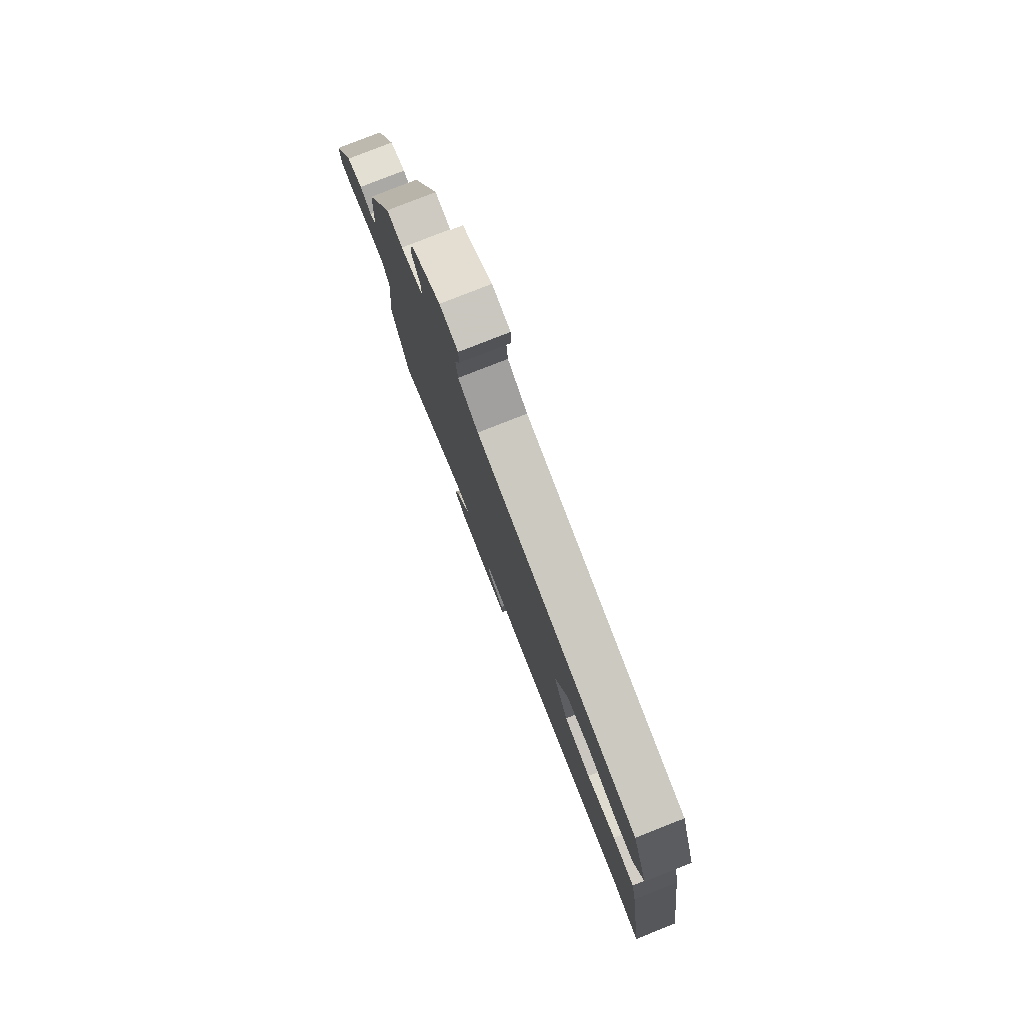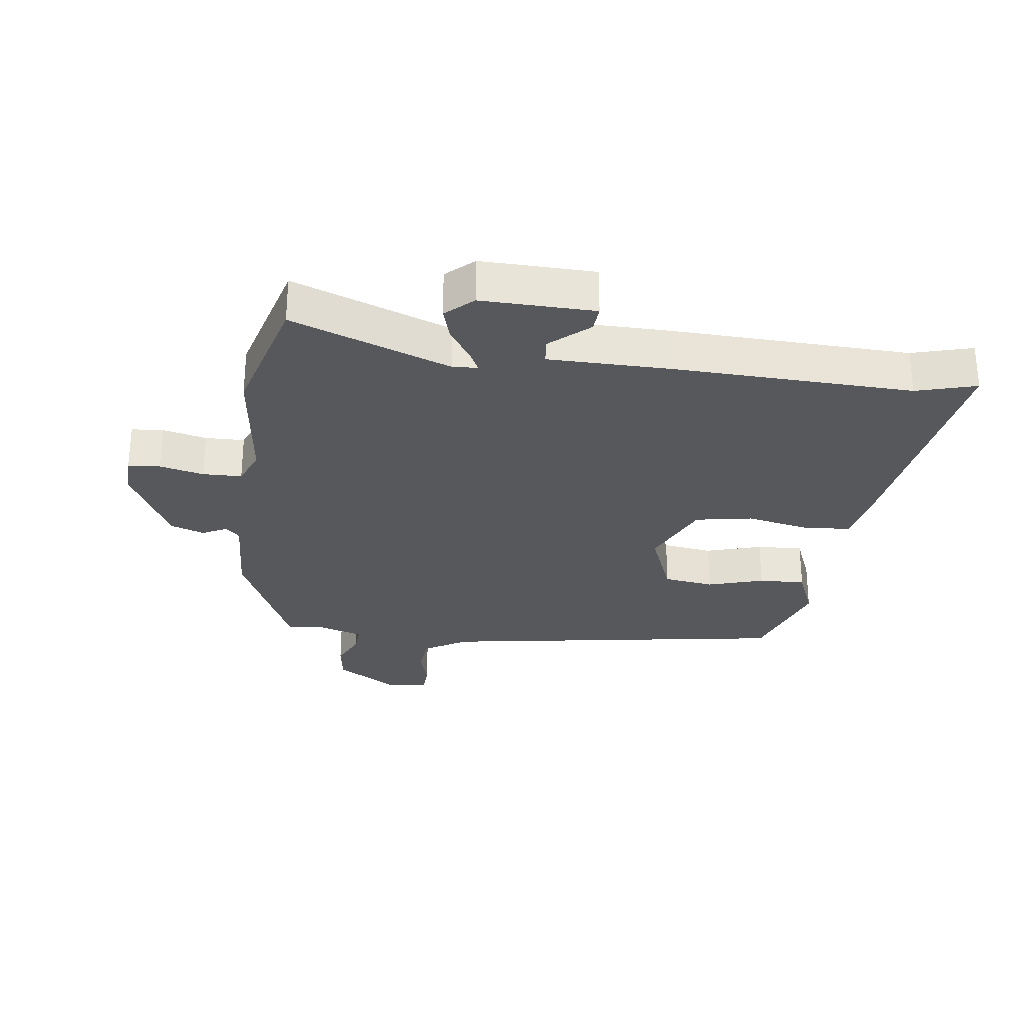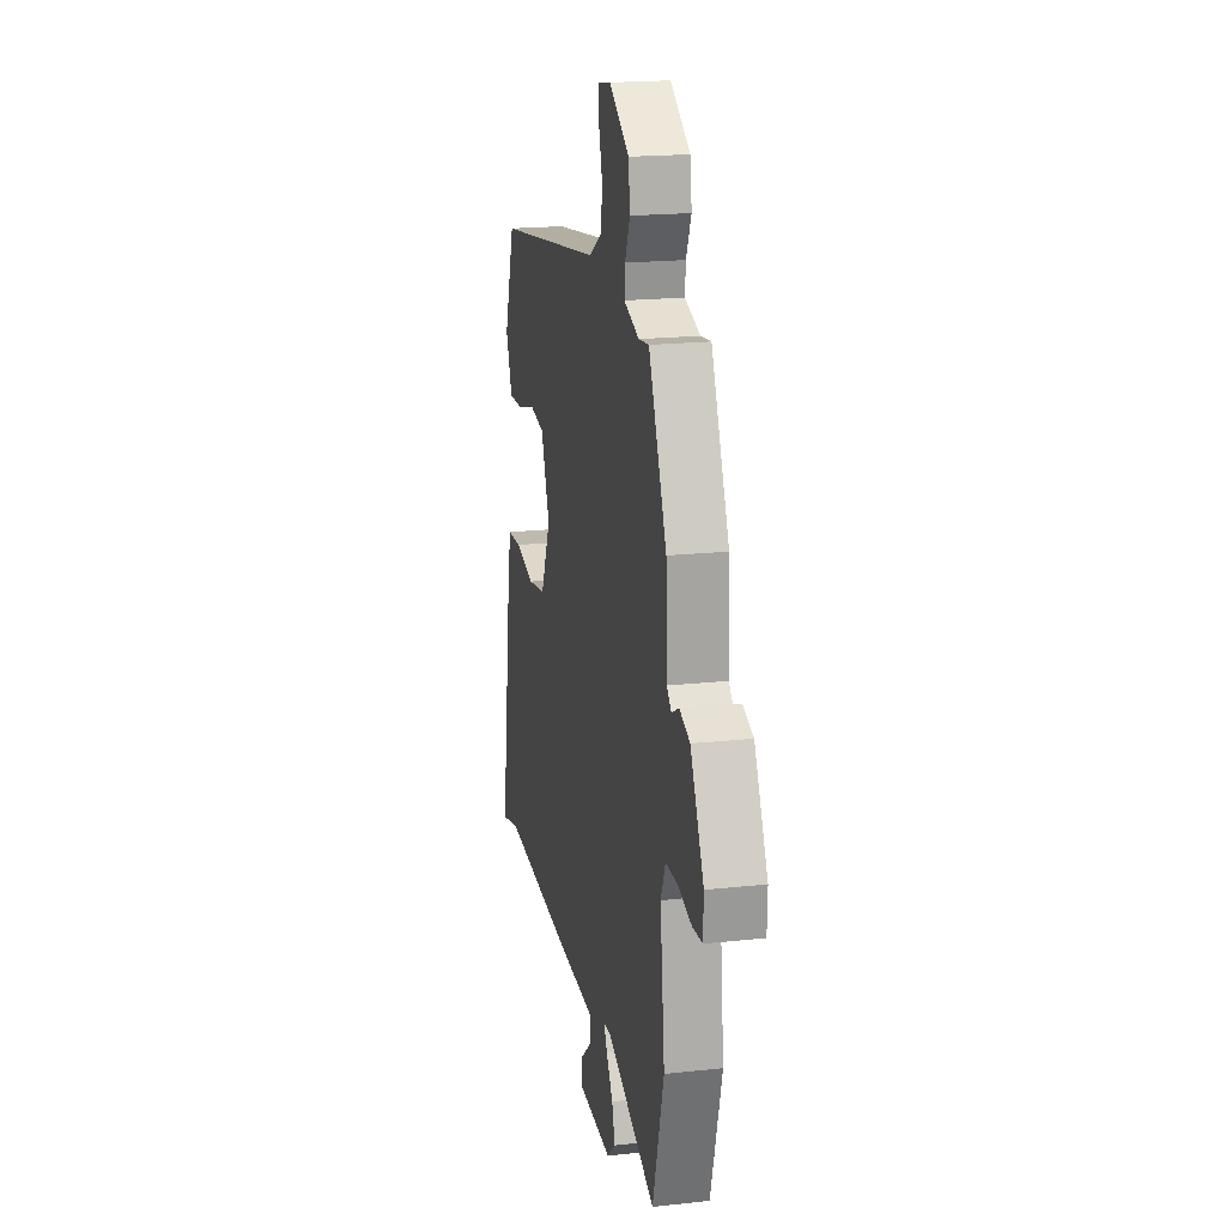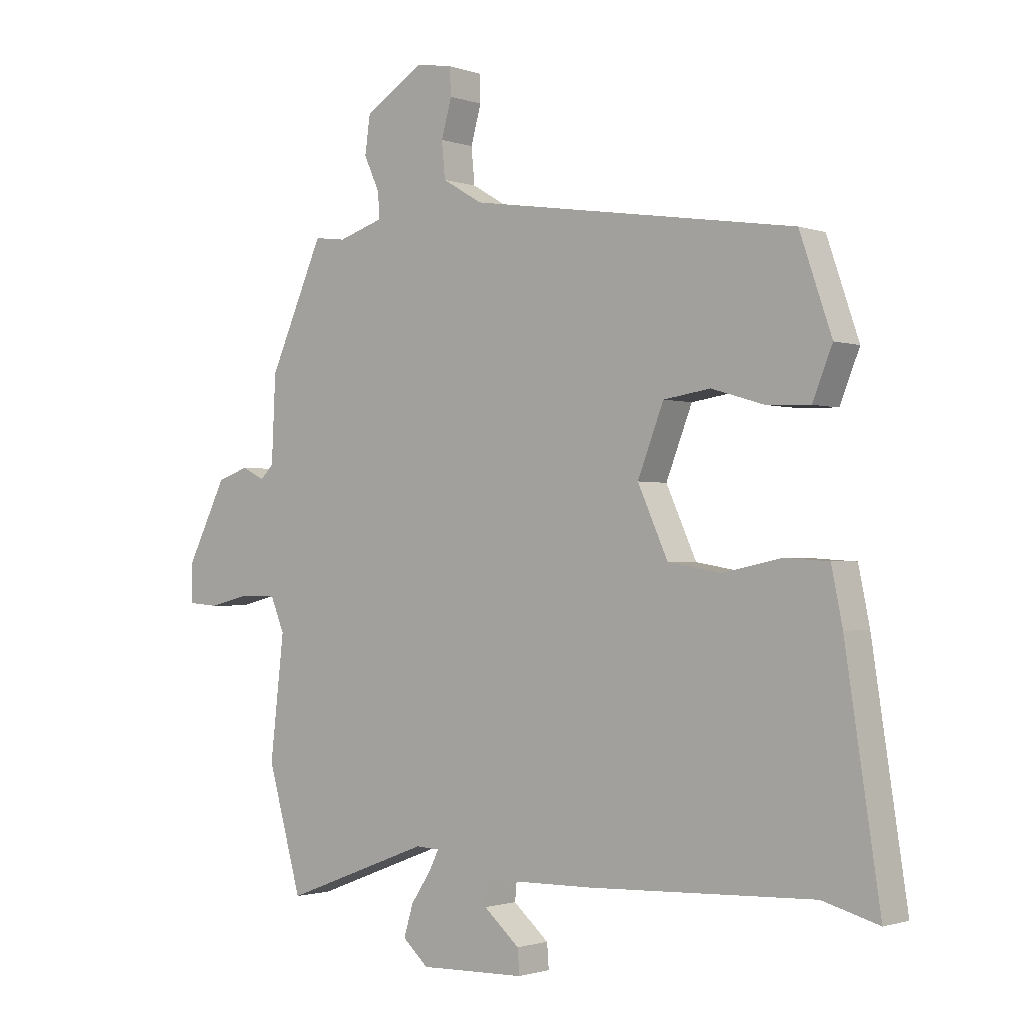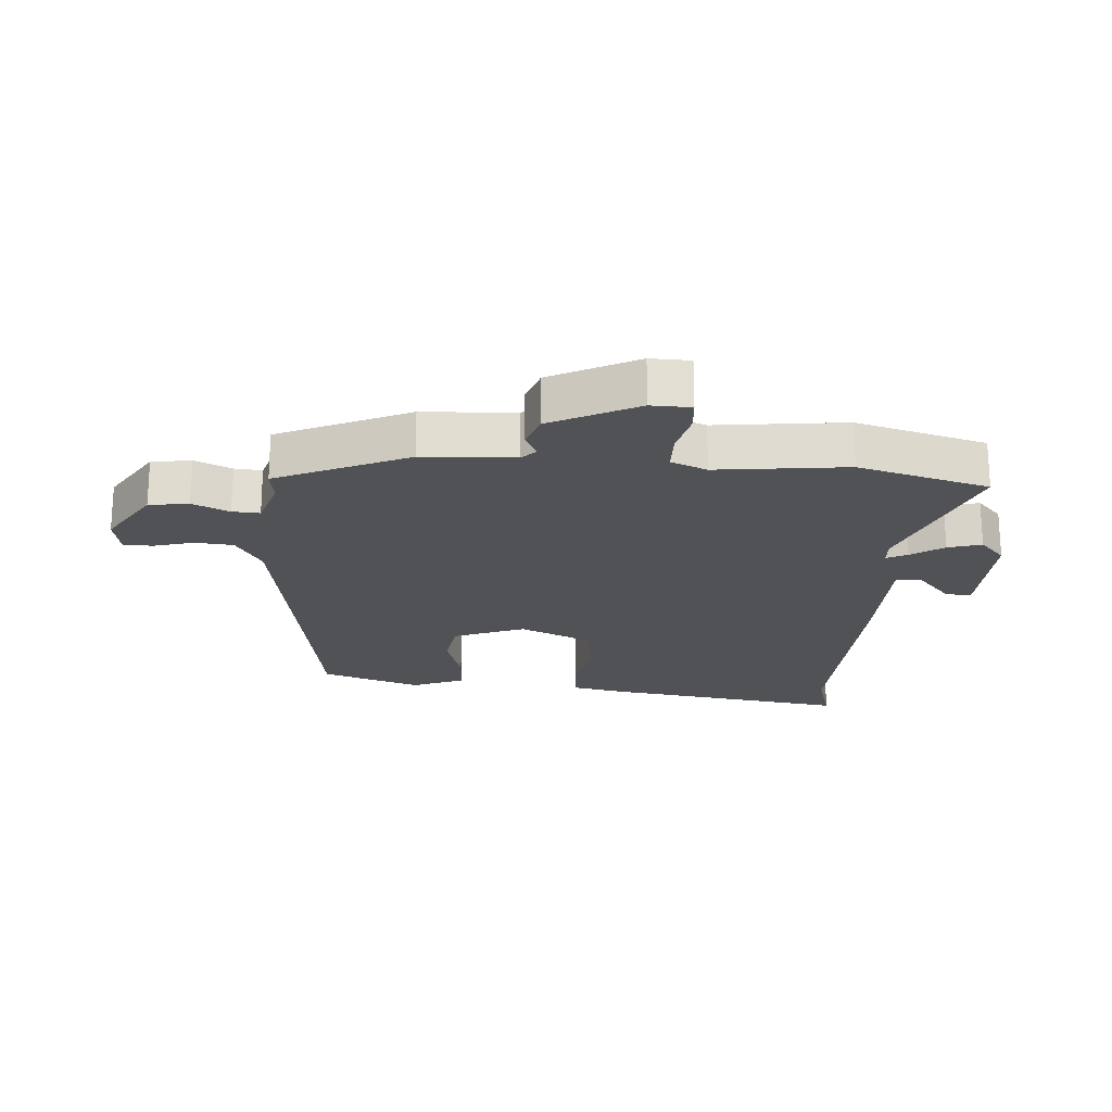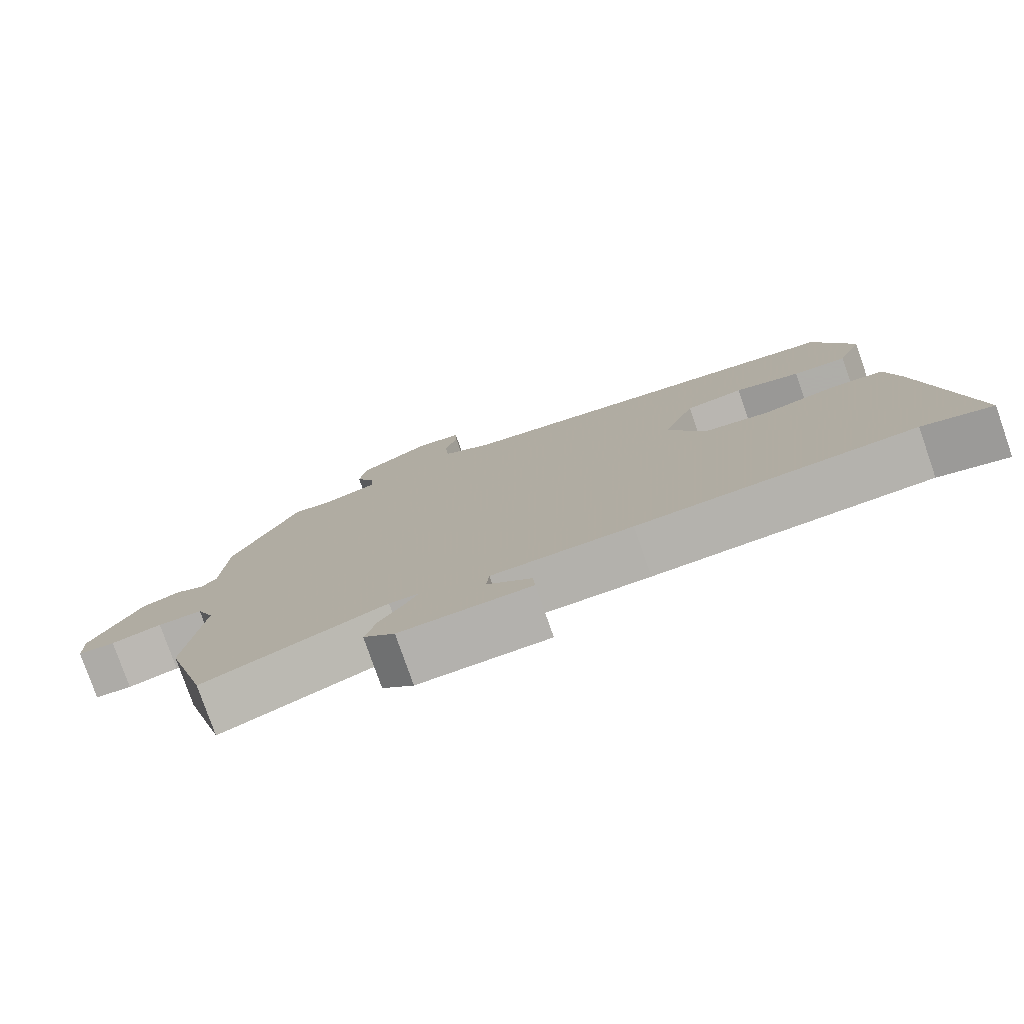
<metadata>
{"format":"obj","ext":"obj","renderer":"f3d","projection":"perspective","resolution":1024,"background":"white","views":[{"elev":79.4,"azim":-111.5,"up":"+Z"},{"elev":-28.7,"azim":172.8,"up":"+Y"},{"elev":19.6,"azim":78.6,"up":"+Z"},{"elev":-1.4,"azim":-140.8,"up":"+Z"},{"elev":-21.1,"azim":86.1,"up":"+Y"},{"elev":-78.6,"azim":-160.8,"up":"+Z"}]}
</metadata>
<code>
v -0.465 0.07 0.412
v 0.101 0.07 0.499
v 0.17 0.07 0.54
v 0.176 0.07 0.602
v 0.158 0.07 0.666
v 0.16 0.07 0.713
v 0.223 0.07 0.724
v 0.326 0.07 0.659
v 0.335 0.07 0.595
v 0.308 0.07 0.536
v 0.305 0.07 0.492
v 0.384 0.07 0.467
v 0.438 0.07 0.474
v 0.532 0.07 0.263
v 0.539 0.07 0.115
v 0.562 0.07 0.092
v 0.601 0.07 0.112
v 0.656 0.07 0.093
v 0.726 0.07 -0.046
v 0.724 0.07 -0.11
v 0.672 0.07 -0.114
v 0.601 0.07 -0.097
v 0.538 0.07 -0.098
v 0.514 0.07 -0.156
v 0.538 0.07 -0.365
v 0.479 0.07 -0.575
v 0.224 0.07 -0.478
v 0.183 0.07 -0.48
v 0.2 0.07 -0.514
v 0.235 0.07 -0.566
v 0.251 0.07 -0.62
v 0.207 0.07 -0.66
v 0.024 0.07 -0.655
v 0.027 0.07 -0.613
v 0.089 0.07 -0.559
v 0.085 0.07 -0.517
v -0.111 0.07 -0.514
v -0.496 0.07 -0.499
v -0.593 0.07 -0.526
v -0.534 0.07 -0.137
v -0.515 0.07 -0.044
v -0.439 0.07 -0.039
v -0.338 0.07 -0.06
v -0.246 0.07 -0.044
v -0.194 0.07 0.071
v -0.239 0.07 0.186
v -0.32 0.07 0.198
v -0.411 0.07 0.171
v -0.486 0.07 0.168
v -0.52 0.07 0.252
v -0.465 0 0.412
v 0.101 0 0.499
v 0.17 0 0.54
v 0.176 0 0.602
v 0.158 0 0.666
v 0.16 0 0.713
v 0.223 0 0.724
v 0.326 0 0.659
v 0.335 0 0.595
v 0.308 0 0.536
v 0.305 0 0.492
v 0.384 0 0.467
v 0.438 0 0.474
v 0.532 0 0.263
v 0.539 0 0.115
v 0.562 0 0.092
v 0.601 0 0.112
v 0.656 0 0.093
v 0.726 0 -0.046
v 0.724 0 -0.11
v 0.672 0 -0.114
v 0.601 0 -0.097
v 0.538 0 -0.098
v 0.514 0 -0.156
v 0.538 0 -0.365
v 0.479 0 -0.575
v 0.224 0 -0.478
v 0.183 0 -0.48
v 0.2 0 -0.514
v 0.235 0 -0.566
v 0.251 0 -0.62
v 0.207 0 -0.66
v 0.024 0 -0.655
v 0.027 0 -0.613
v 0.089 0 -0.559
v 0.085 0 -0.517
v -0.111 0 -0.514
v -0.496 0 -0.499
v -0.593 0 -0.526
v -0.534 0 -0.137
v -0.515 0 -0.044
v -0.439 0 -0.039
v -0.338 0 -0.06
v -0.246 0 -0.044
v -0.194 0 0.071
v -0.239 0 0.186
v -0.32 0 0.198
v -0.411 0 0.171
v -0.486 0 0.168
v -0.52 0 0.252
f 50 1 2
f 49 50 2
f 48 49 2
f 47 48 2
f 46 47 2 3
f 45 46 3
f 44 45 3
f 41 42 43
f 40 41 43
f 39 40 43
f 38 39 43
f 38 43 44
f 37 38 44
f 36 37 44
f 33 34 35
f 32 33 35
f 31 32 35
f 30 31 35
f 29 30 35
f 28 29 35 36
f 24 25 26 27
f 23 24 27 28
f 20 21 22
f 19 20 22
f 18 19 22
f 17 18 22
f 16 17 22
f 15 16 22 23
f 28 36 44
f 23 28 44
f 15 23 44
f 14 15 44
f 13 14 44
f 12 13 44
f 8 9 10
f 7 8 10
f 6 7 10
f 5 6 10
f 4 5 10
f 3 4 10 11
f 11 12 44
f 3 11 44
f 52 51 100
f 52 100 99
f 52 99 98
f 52 98 97
f 53 52 97 96
f 53 96 95
f 53 95 94
f 93 92 91
f 93 91 90
f 93 90 89
f 93 89 88
f 94 93 88
f 94 88 87
f 94 87 86
f 85 84 83
f 85 83 82
f 85 82 81
f 85 81 80
f 85 80 79
f 86 85 79 78
f 77 76 75 74
f 78 77 74 73
f 72 71 70
f 72 70 69
f 72 69 68
f 72 68 67
f 72 67 66
f 73 72 66 65
f 94 86 78
f 94 78 73
f 94 73 65
f 94 65 64
f 94 64 63
f 94 63 62
f 60 59 58
f 60 58 57
f 60 57 56
f 60 56 55
f 60 55 54
f 61 60 54 53
f 94 62 61
f 94 61 53
f 1 51 52 2
f 2 52 53 3
f 3 53 54 4
f 4 54 55 5
f 5 55 56 6
f 6 56 57 7
f 7 57 58 8
f 8 58 59 9
f 9 59 60 10
f 10 60 61 11
f 11 61 62 12
f 12 62 63 13
f 13 63 64 14
f 14 64 65 15
f 15 65 66 16
f 16 66 67 17
f 17 67 68 18
f 18 68 69 19
f 19 69 70 20
f 20 70 71 21
f 21 71 72 22
f 22 72 73 23
f 23 73 74 24
f 24 74 75 25
f 25 75 76 26
f 26 76 77 27
f 27 77 78 28
f 28 78 79 29
f 29 79 80 30
f 30 80 81 31
f 31 81 82 32
f 32 82 83 33
f 33 83 84 34
f 34 84 85 35
f 35 85 86 36
f 36 86 87 37
f 37 87 88 38
f 38 88 89 39
f 39 89 90 40
f 40 90 91 41
f 41 91 92 42
f 42 92 93 43
f 43 93 94 44
f 44 94 95 45
f 45 95 96 46
f 46 96 97 47
f 47 97 98 48
f 48 98 99 49
f 49 99 100 50
f 50 100 51 1

</code>
